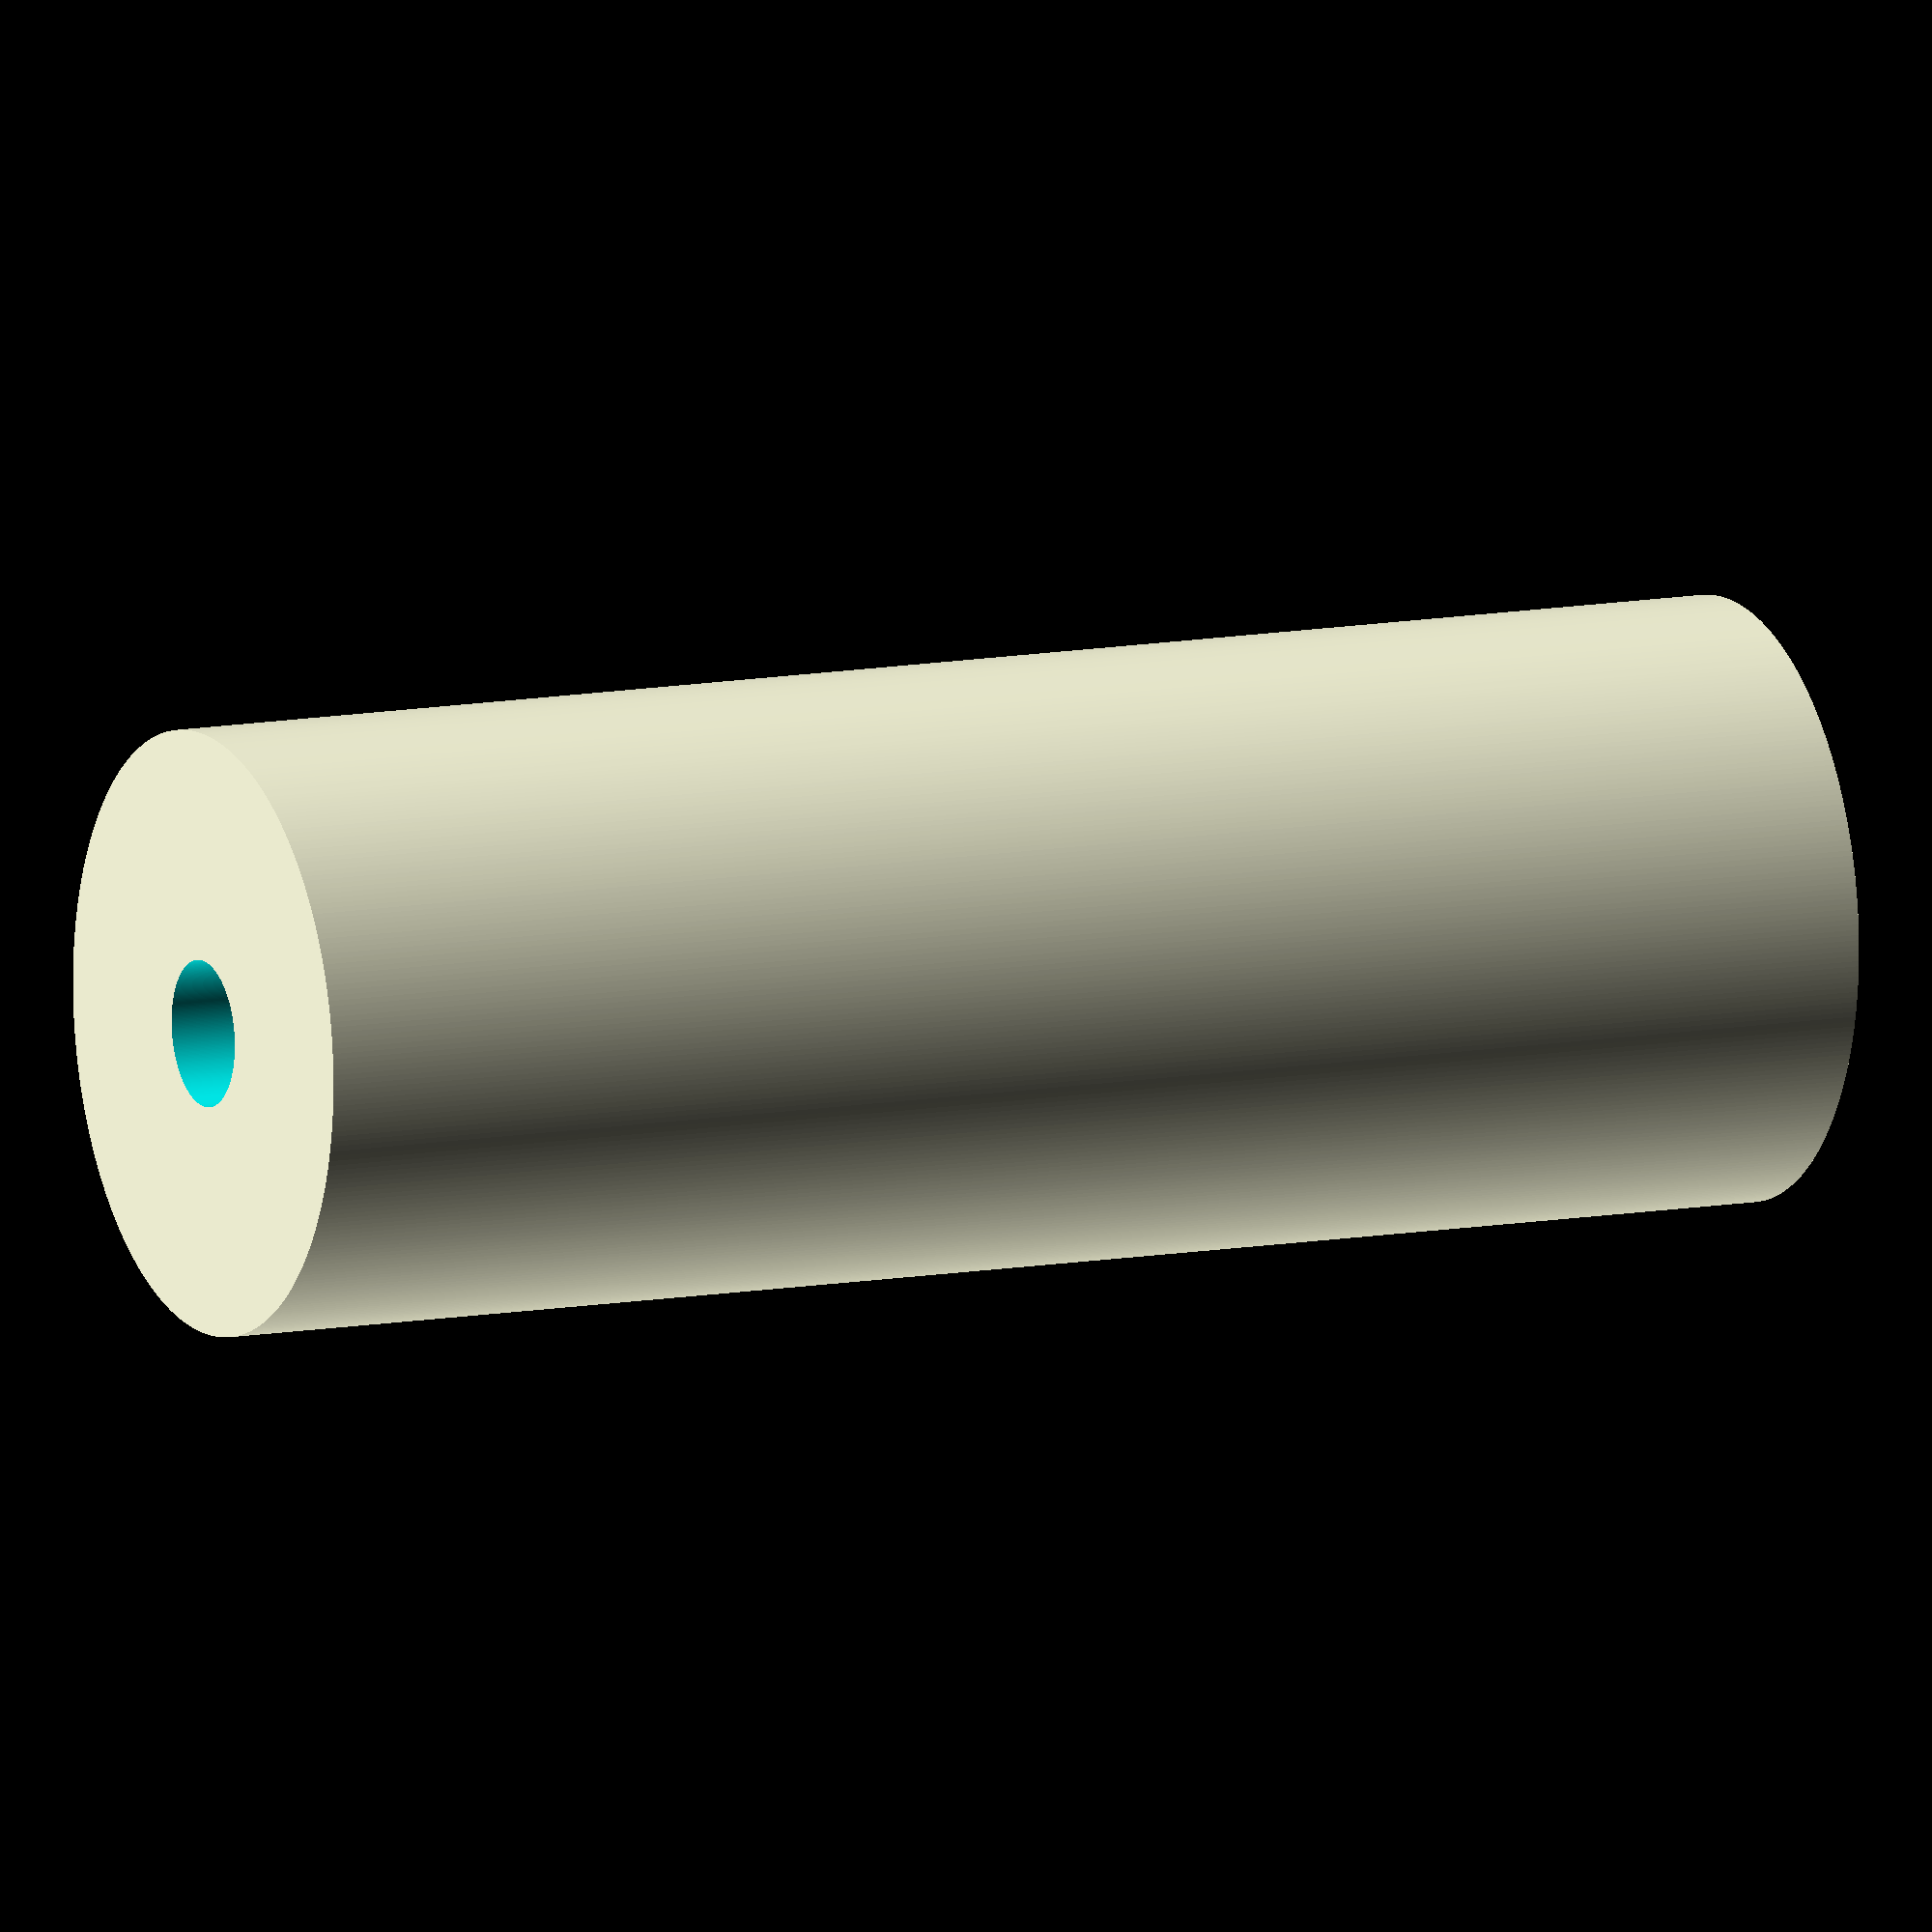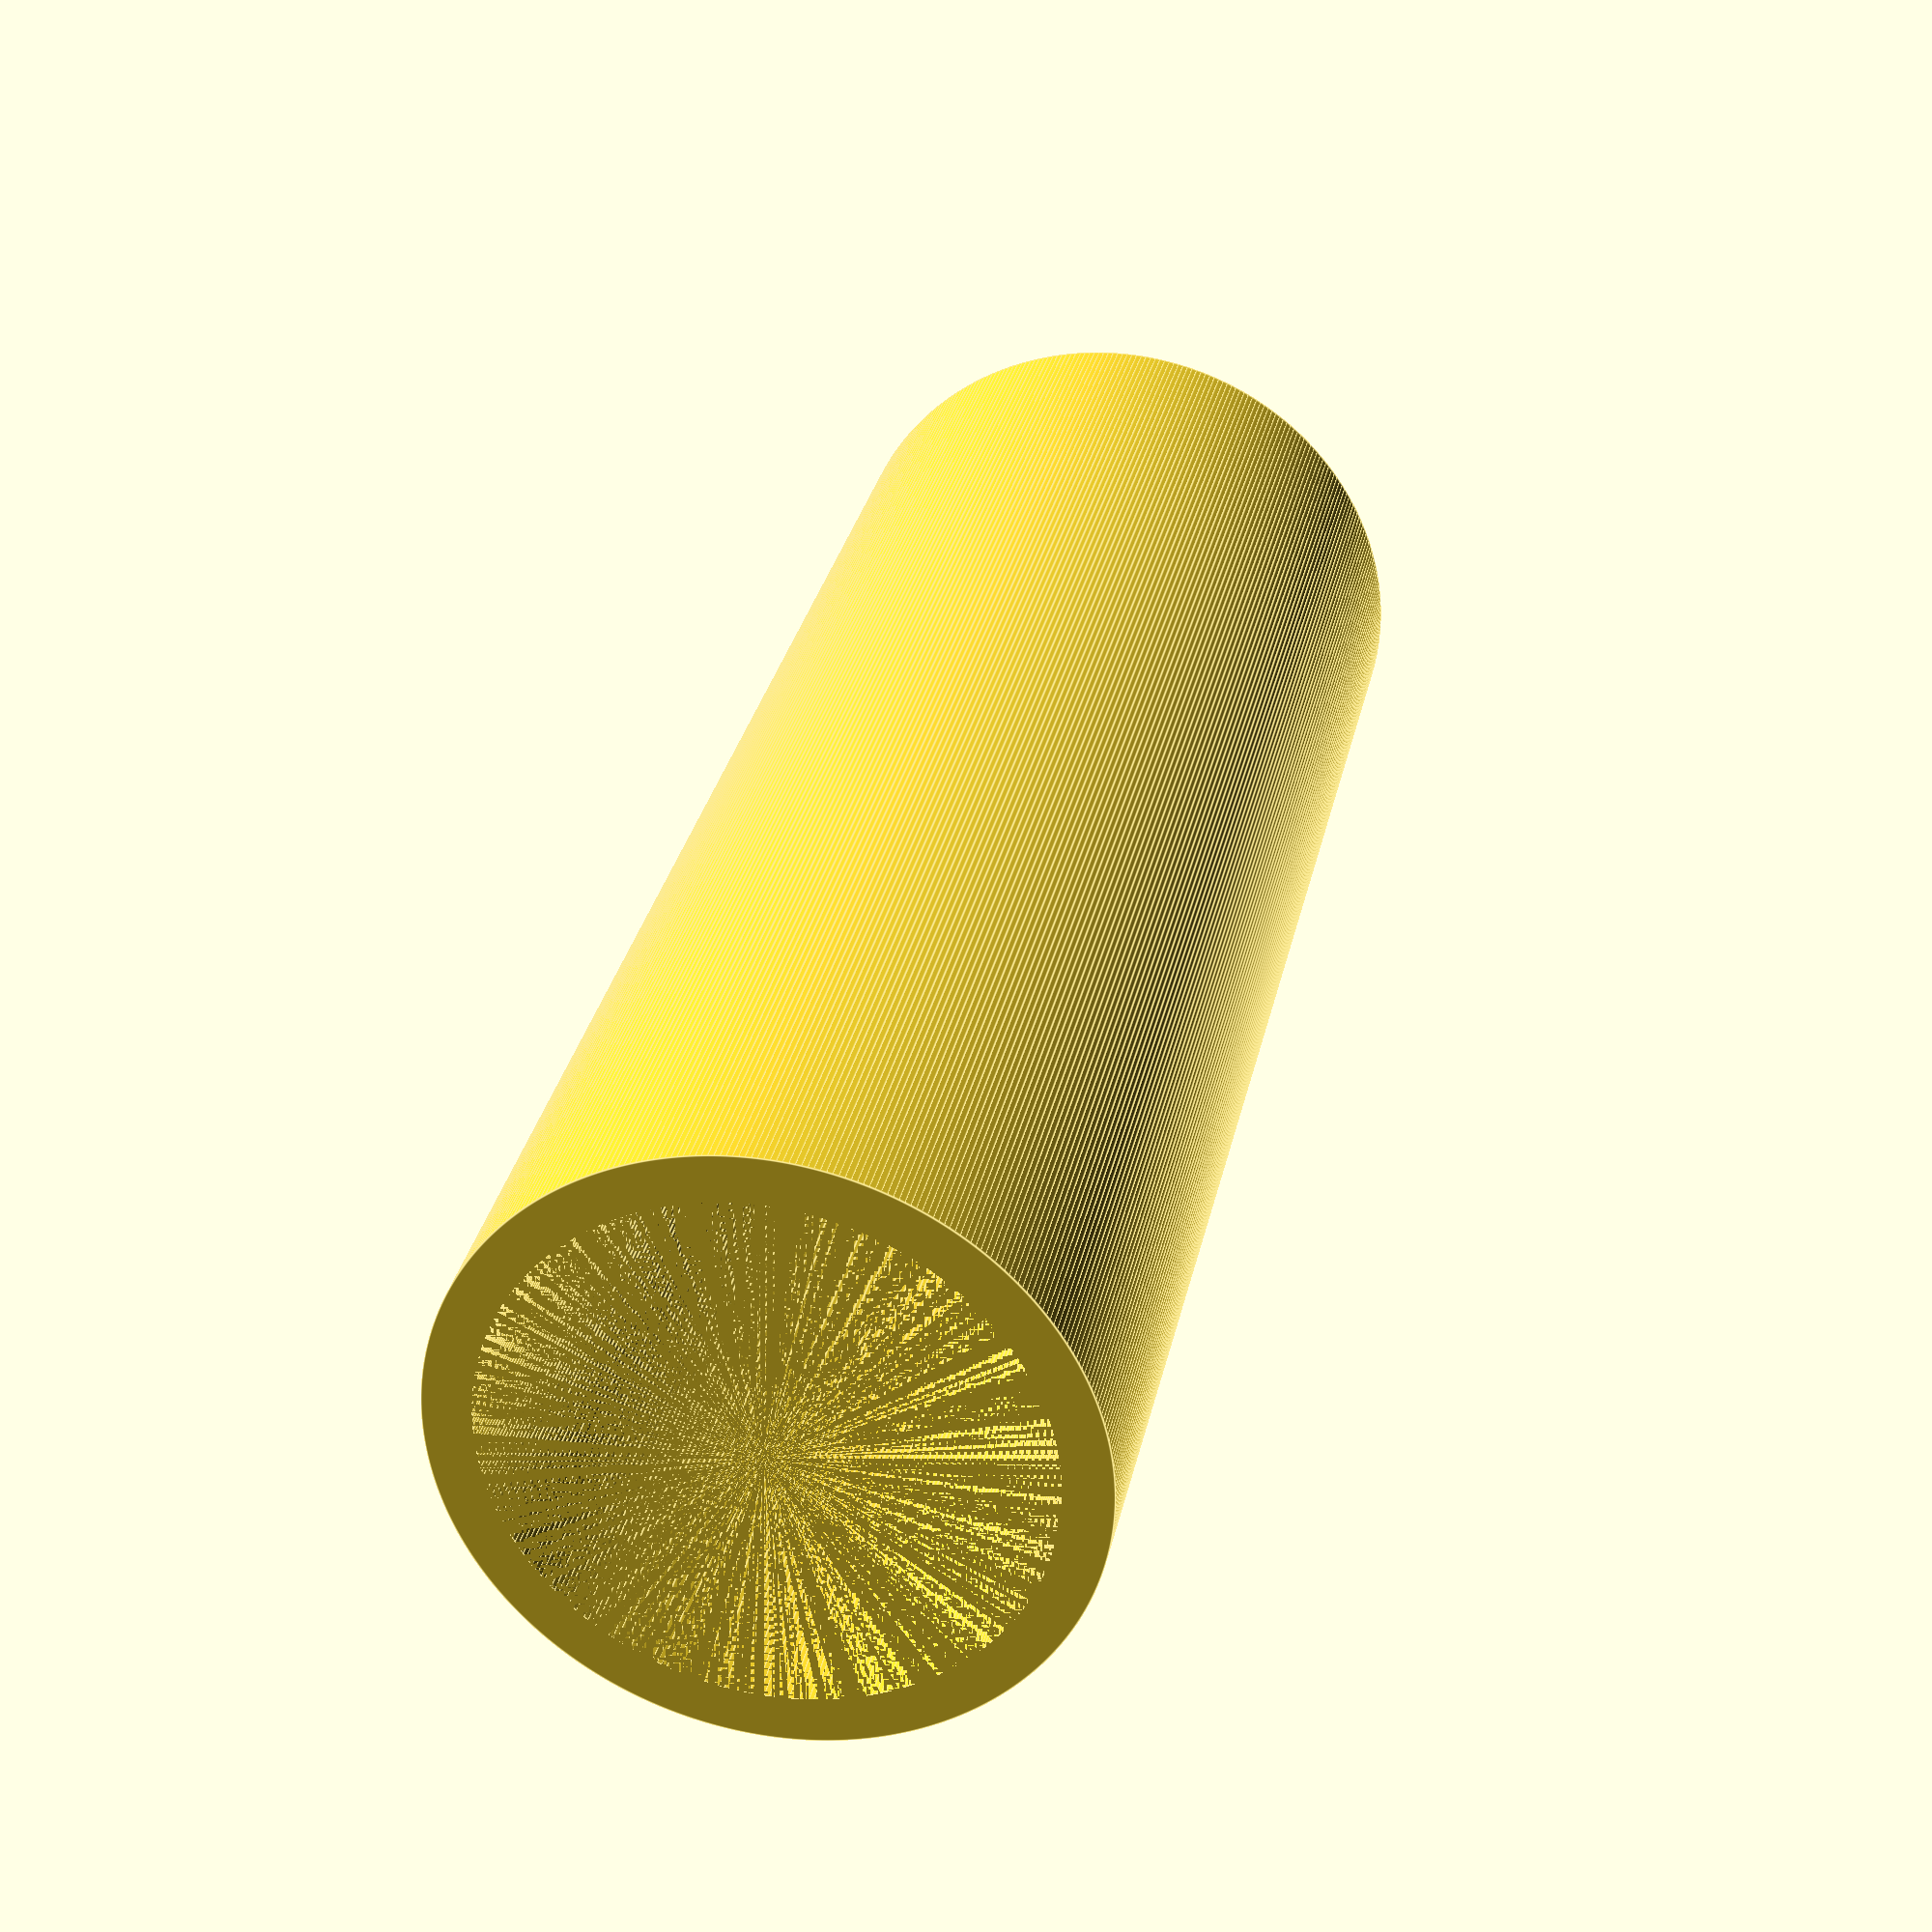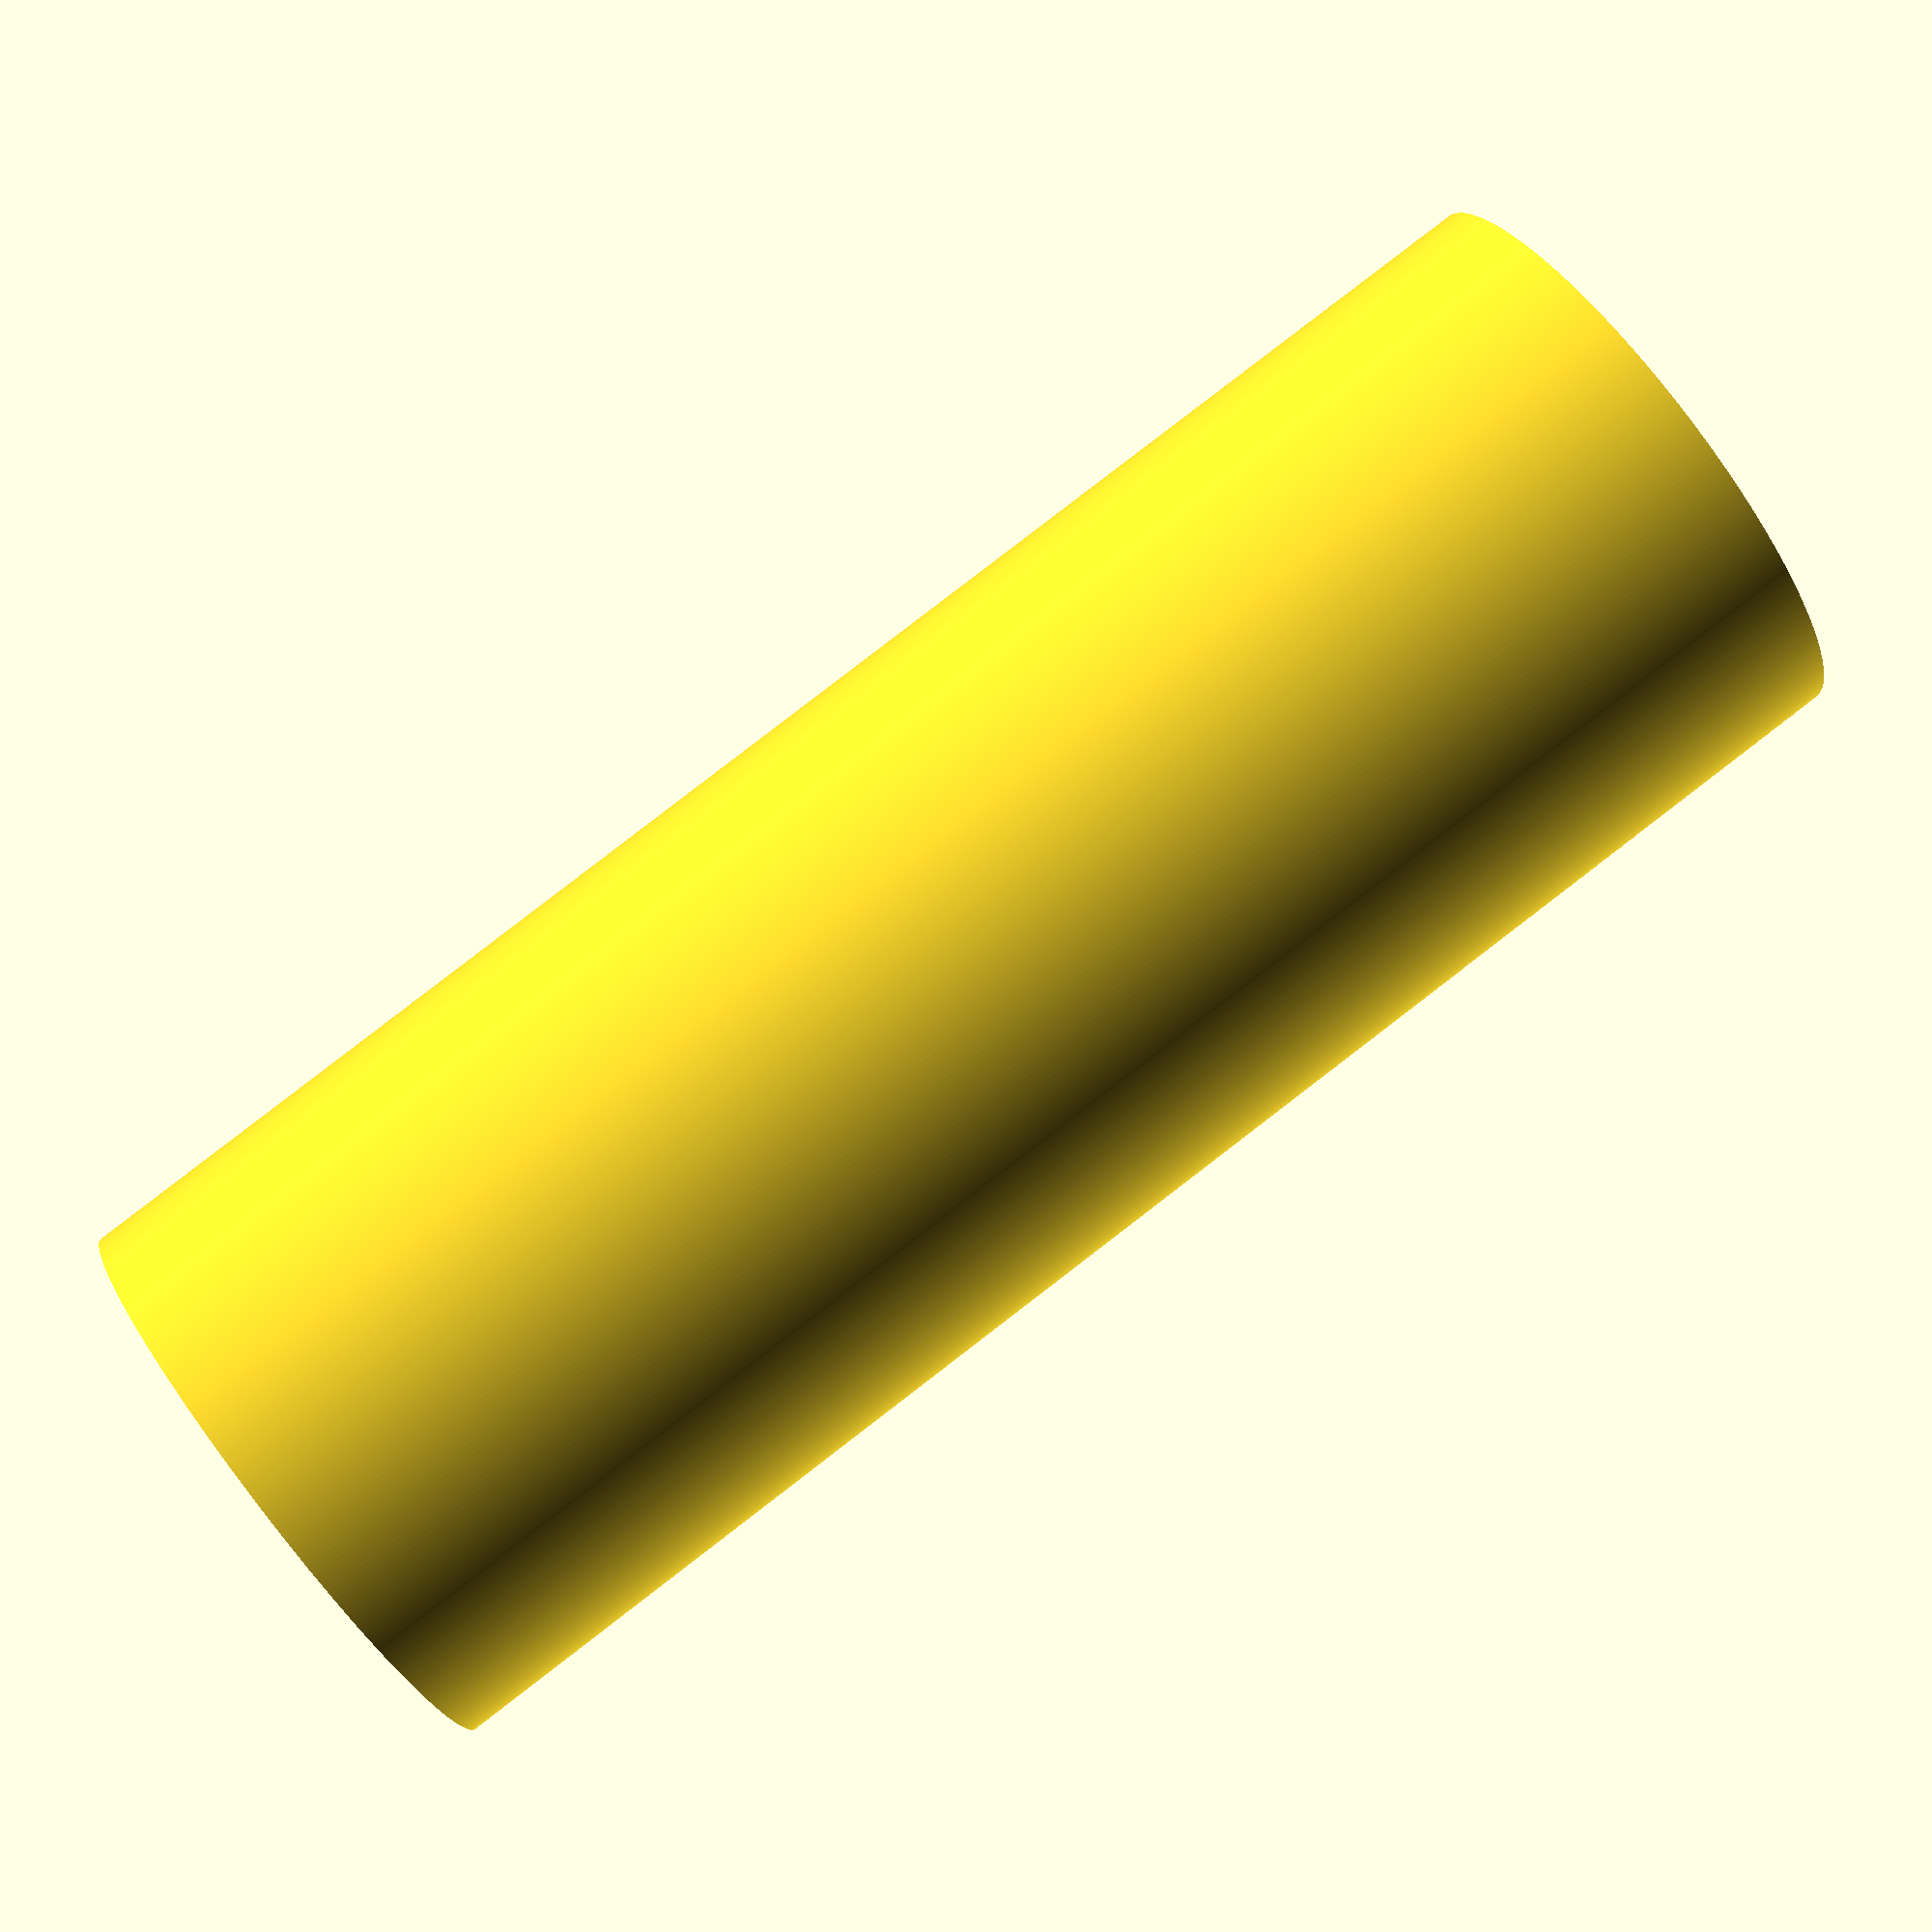
<openscad>
// Cut nail to 21mm and sand the ends until shiny before inserting into hole

NailShaftDiameter = 3.4;			// Nail diameter
NailHeadHeight = 1.25;			// Nail head height

main();

module main()
{
	$fn = 360;
	AdapterFillGapLength = 20;			// How much longer the battery needs to be (cut the nail to this length + 1mm, including the head)
	AdapterBatteryOverlapLength = 20;	// How much of the battery is covered by the adapeter
	BatteryDiameter = 11.4; 			// E90/N battery diameter
	AdapterOuterDiameter = 14; 			// AA battery diameter
	Tolerance = 0.25;					// Extra space to add around the battery to be able to slide it in and out easily

	translate([0, 0, AdapterBatteryOverlapLength + AdapterFillGapLength - NailHeadHeight])
	rotate([180, 0, 0])
		difference()
		{
			// Main body
			cylinder(d = AdapterOuterDiameter, h = AdapterBatteryOverlapLength + AdapterFillGapLength - NailHeadHeight);

			// Battery hole
			cylinder(d = BatteryDiameter + Tolerance * 2, h = AdapterBatteryOverlapLength);

			// Electrode hole
			cylinder(d = NailShaftDiameter, h = AdapterBatteryOverlapLength + AdapterFillGapLength);
		}
}
</openscad>
<views>
elev=169.2 azim=353.9 roll=295.3 proj=o view=wireframe
elev=149.4 azim=76.3 roll=168.2 proj=p view=edges
elev=275.2 azim=136.8 roll=52.5 proj=p view=wireframe
</views>
